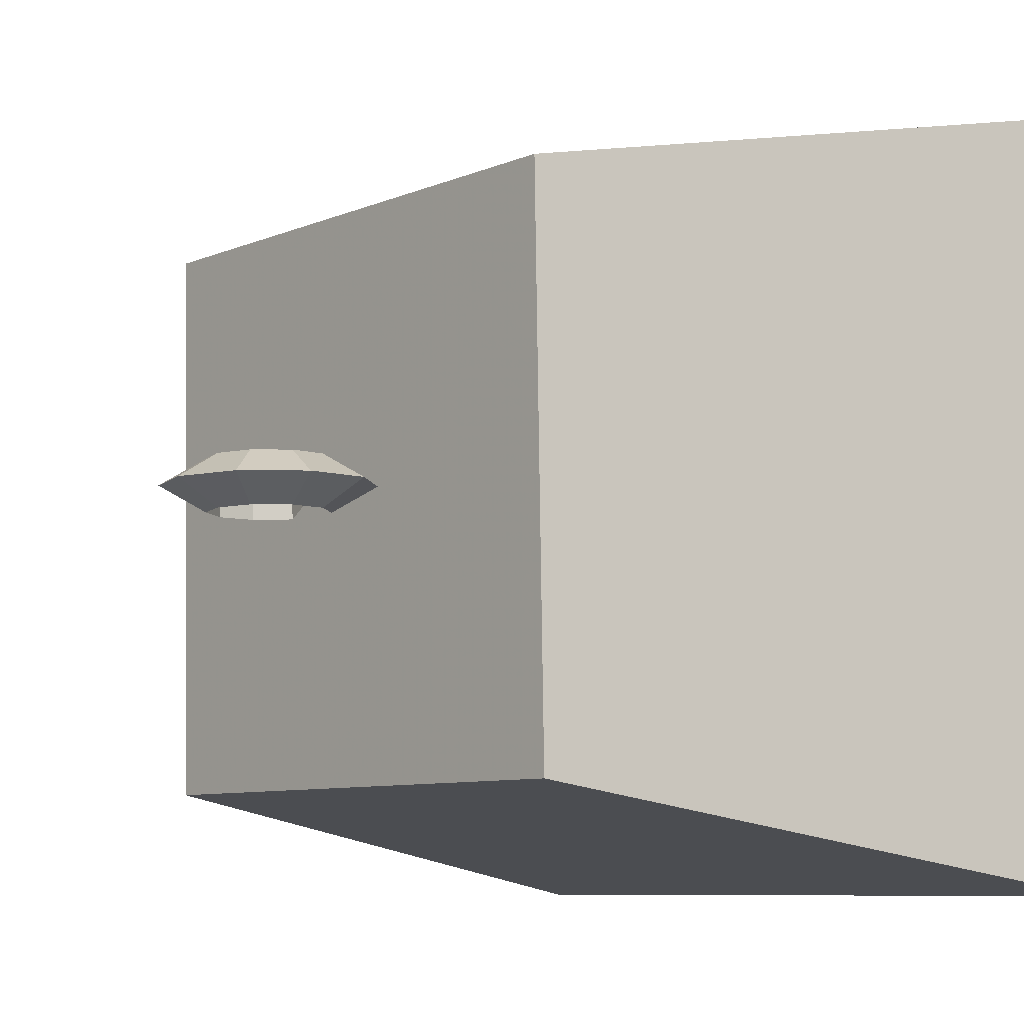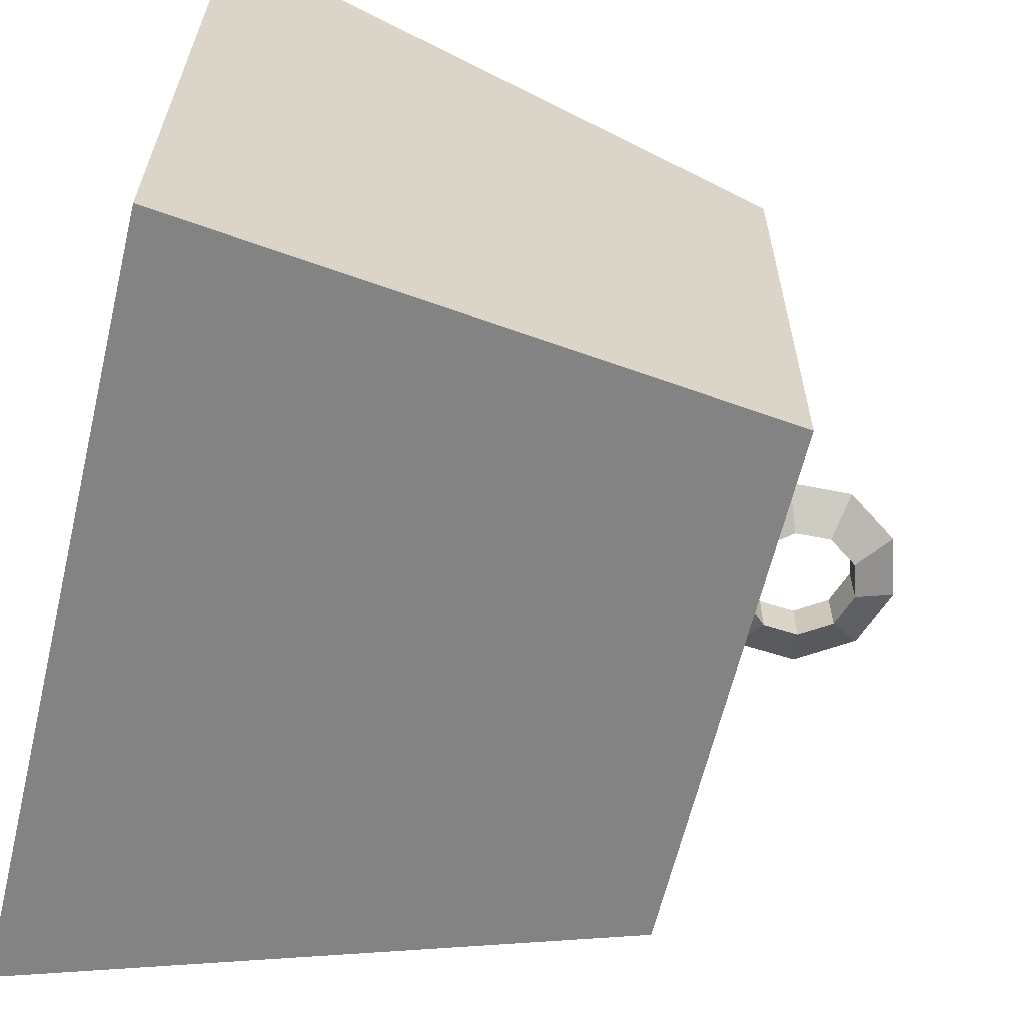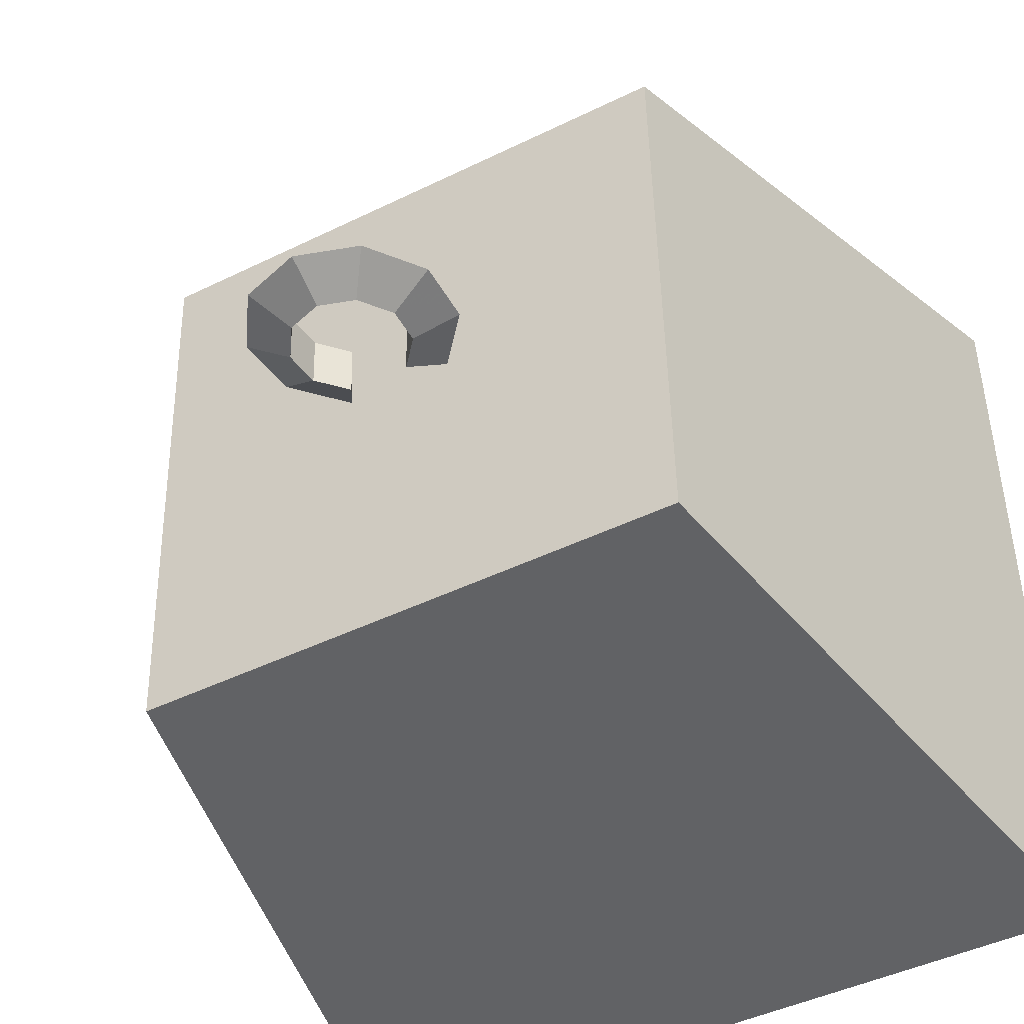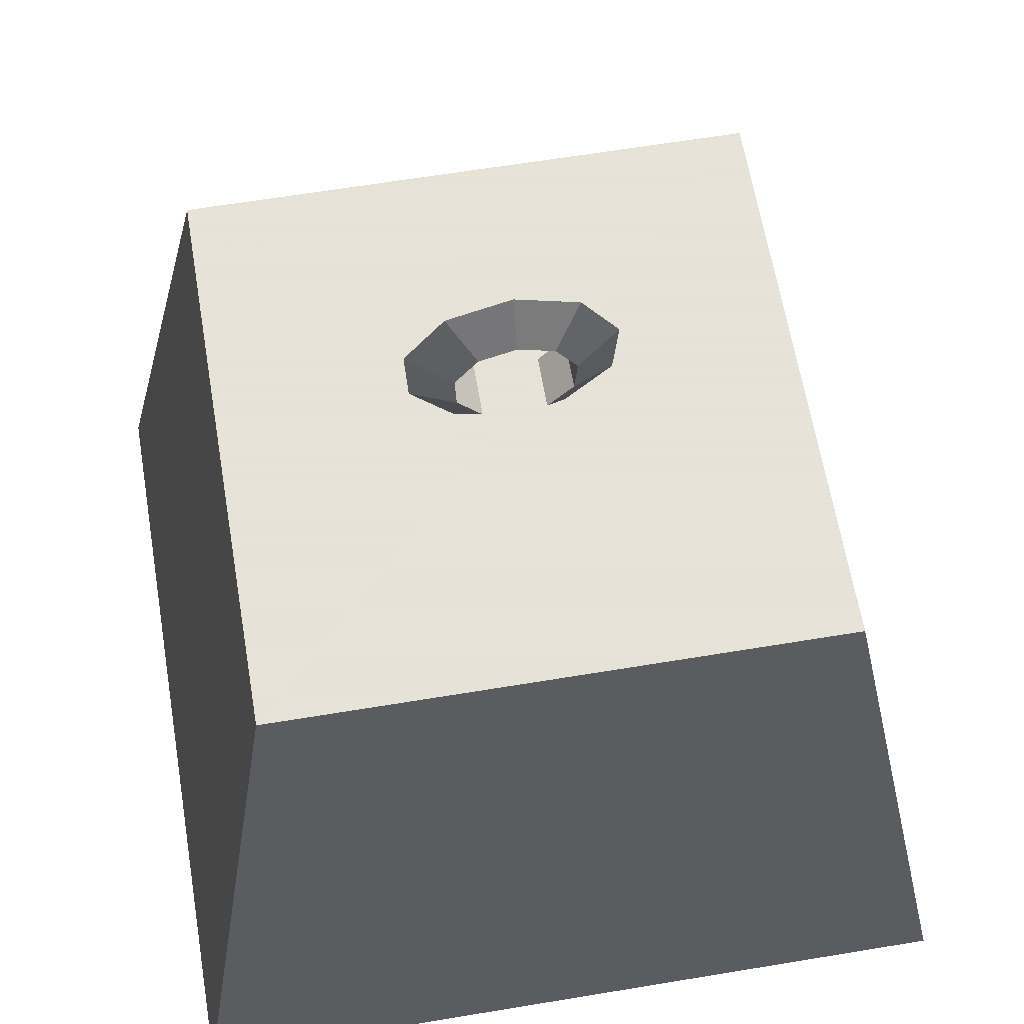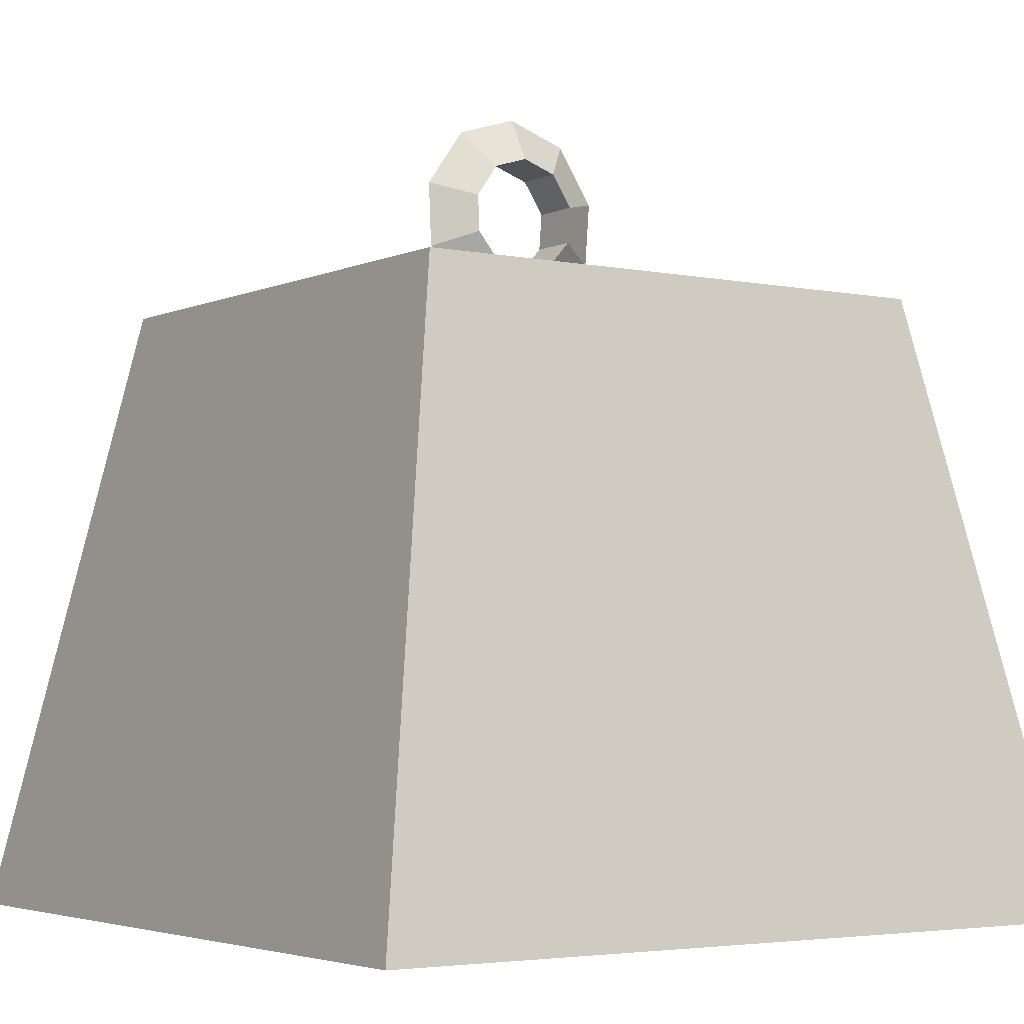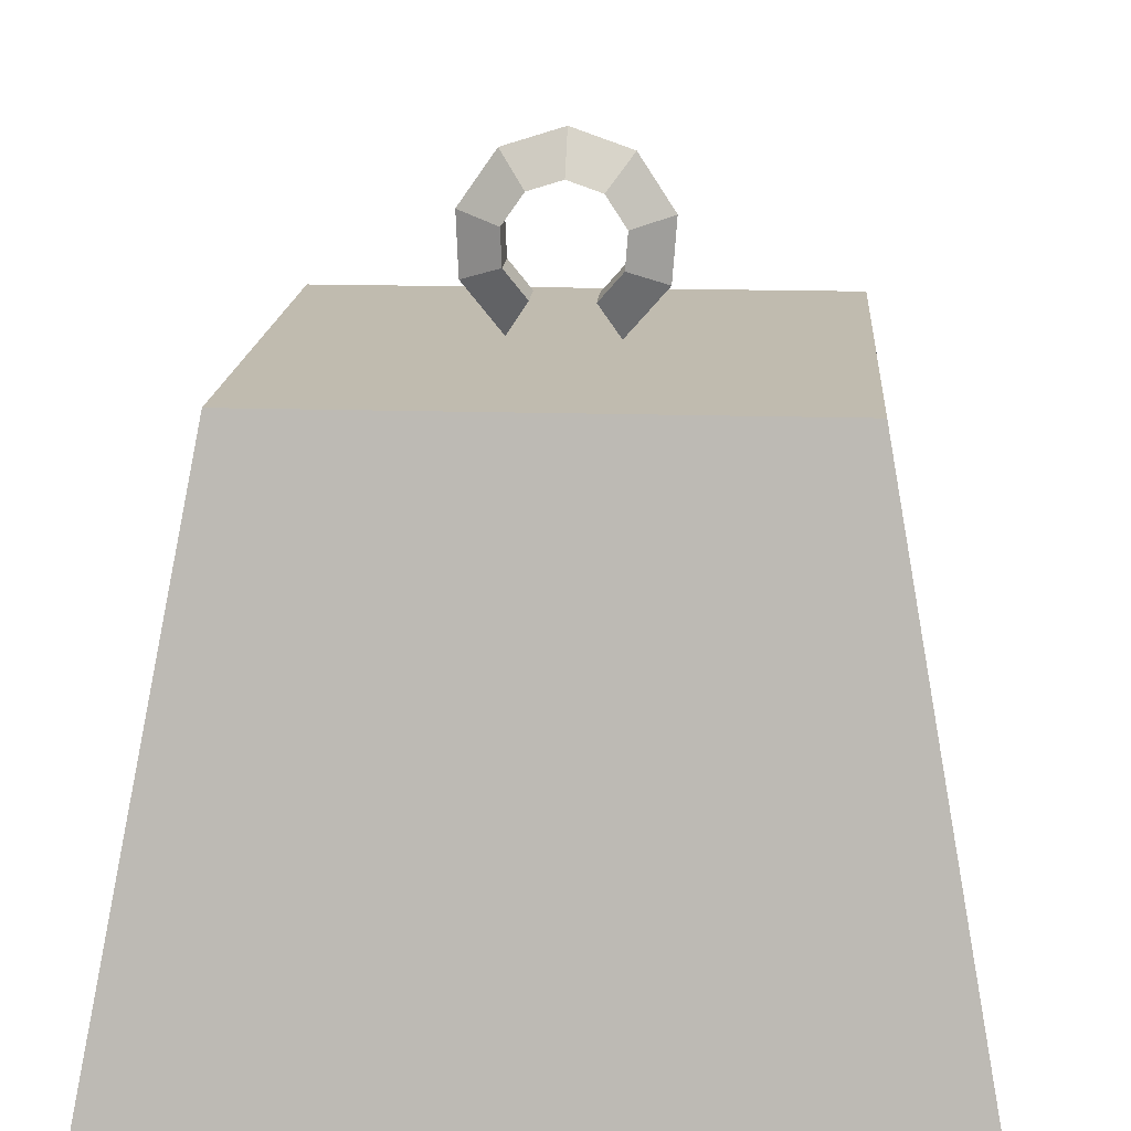
<metadata>
{"format":"obj","ext":"obj","renderer":"f3d","projection":"perspective","resolution":1024,"background":"white","views":[{"elev":-6.4,"azim":-130.7,"up":"+Z"},{"elev":-64.3,"azim":76.5,"up":"+Z"},{"elev":-41.3,"azim":-149.9,"up":"+Z"},{"elev":62.8,"azim":171.7,"up":"+Y"},{"elev":-3.7,"azim":146.8,"up":"+Y"},{"elev":15.9,"azim":-174.8,"up":"+Y"}]}
</metadata>
<code>
o mesh0010
v 7.401 16.12 7.081
v -7.22 16.12 7.403
v 10.45 0.06999 10
v -10.14 0.07 10.45
v -7.541 16.12 -7.218
v 7.08 16.12 -7.539
v -10.59 0.07 -10.14
v 10 0.07 -10.59
v -0.855 17.23 -0.6358
v -1.419 16.23 0.04571
v -1.51 17.98 -0.6214
v -2.567 17.54 0.07092
v -1.582 18.94 -0.6198
v -2.691 19.22 0.07365
v -1.028 19.79 -0.632
v -1.724 20.71 0.05239
v -0.1084 20.11 -0.6522
v -0.1127 21.27 0.017
v 0.82 19.82 -0.6726
v 1.512 20.76 -0.0187
v 1.403 18.99 -0.6854
v 2.532 19.31 -0.04109
v 1.363 18.03 -0.6845
v 2.463 17.62 -0.03959
v 0.7375 17.26 -0.6708
v 1.366 16.28 -0.01549
v 0.7669 17.26 0.6668
v 1.392 18.03 0.653
v 1.432 18.99 0.6522
v 0.8493 19.82 0.665
v -0.07905 20.11 0.6854
v -0.9988 19.79 0.7056
v -1.552 18.94 0.7177
v -1.48 17.98 0.7161
v -0.8256 17.23 0.7018
f 9 10 11
f 10 12 11
f 11 12 13
f 12 14 13
f 13 14 15
f 14 16 15
f 15 16 17
f 16 18 17
f 17 18 19
f 18 20 19
f 19 20 21
f 20 22 21
f 21 22 23
f 22 24 23
f 23 24 25
f 24 26 25
f 26 27 25
f 25 27 23
f 23 27 28
f 27 26 28
f 26 24 28
f 28 24 29
f 24 22 29
f 29 22 30
f 22 20 30
f 30 20 31
f 20 18 31
f 31 18 32
f 18 16 32
f 32 16 33
f 16 14 33
f 33 14 34
f 14 12 34
f 34 12 35
f 12 10 35
f 10 9 35
f 35 9 34
f 9 11 34
f 34 11 33
f 11 13 33
f 33 13 32
f 13 15 32
f 32 15 31
f 15 17 31
f 31 17 30
f 17 19 30
f 30 19 29
f 19 21 29
f 29 21 28
f 21 23 28
f 2 5 4
f 5 7 4
f 4 7 3
f 7 8 3
f 8 1 3
f 6 1 8
f 1 6 2
f 6 5 2
f 1 2 3
f 2 4 3
f 5 6 7
f 6 8 7

</code>
